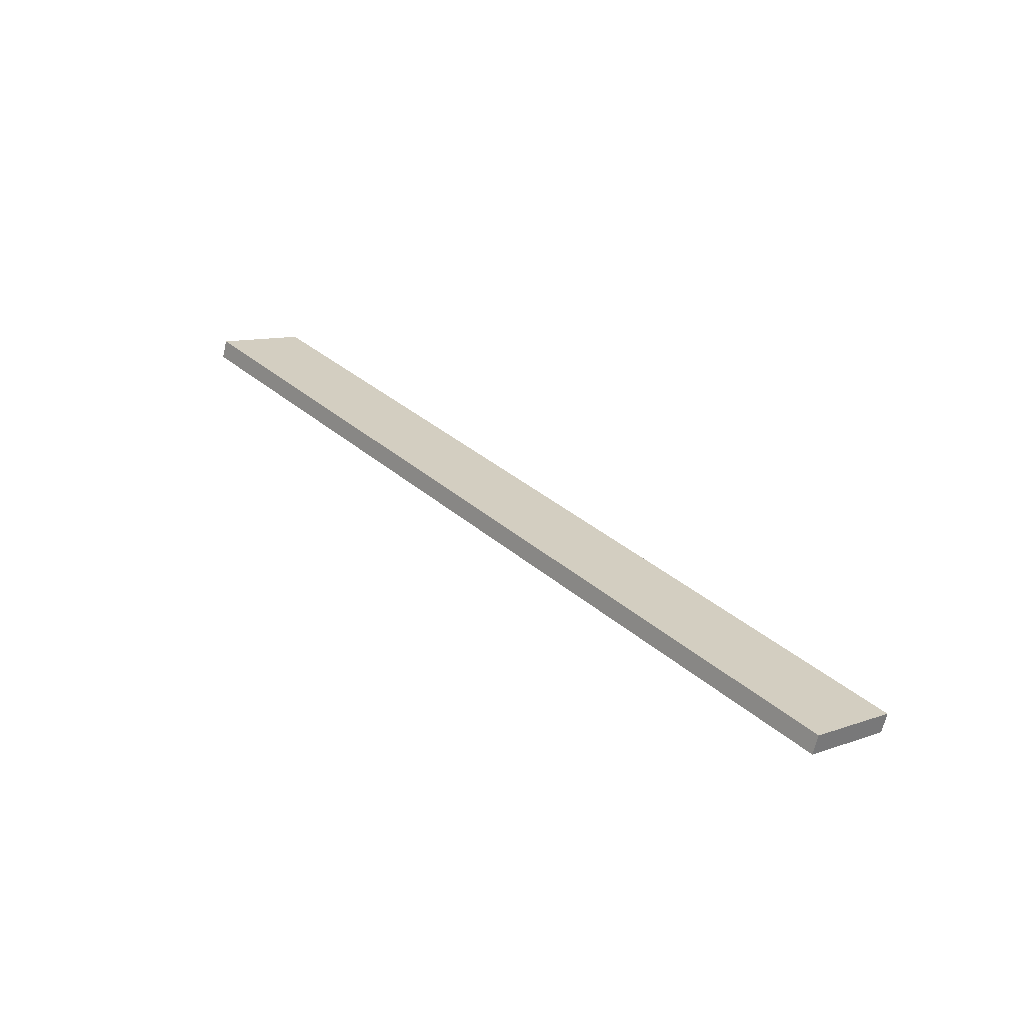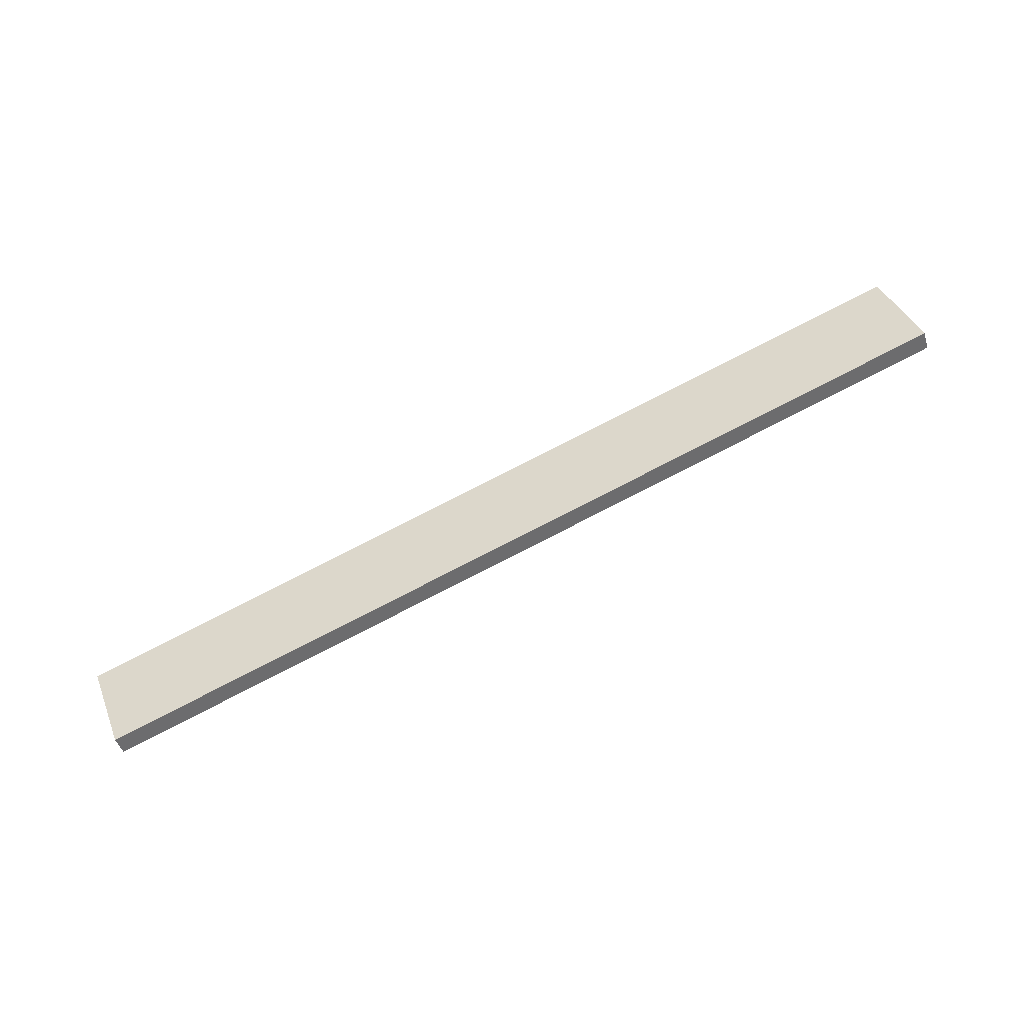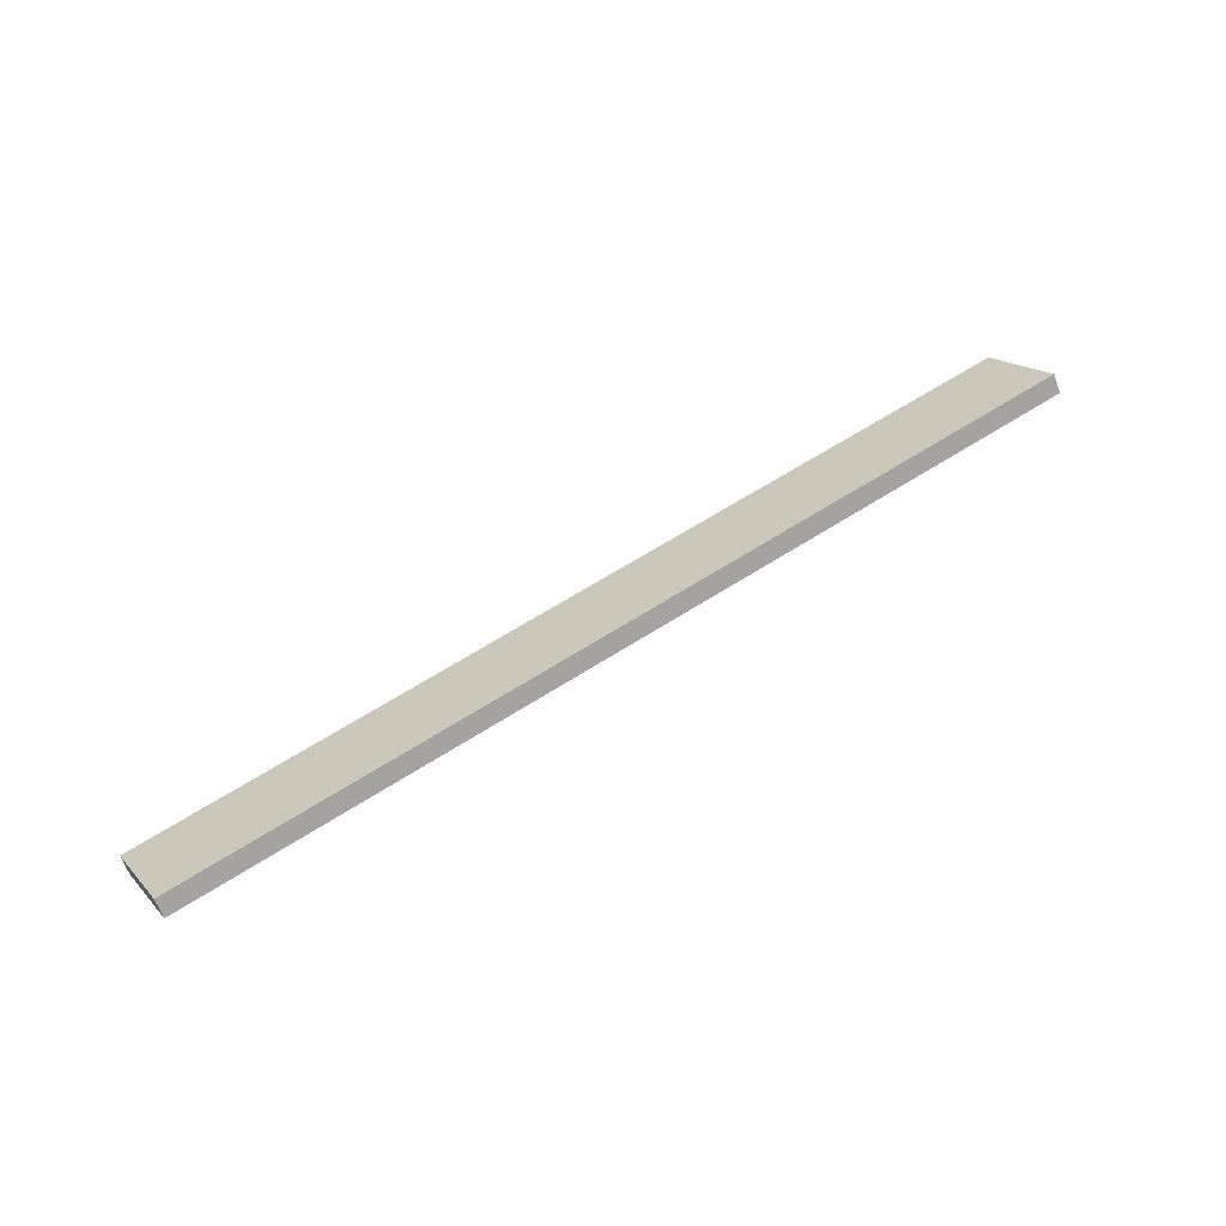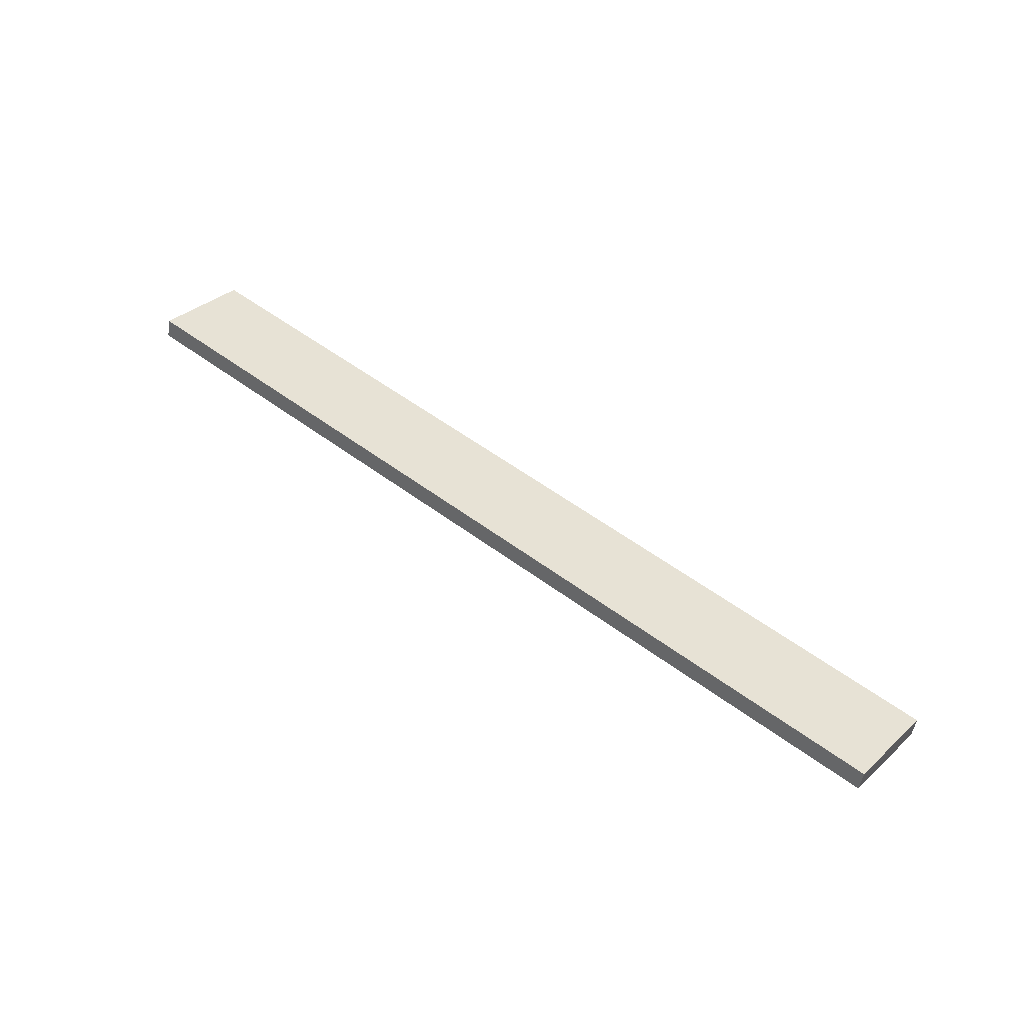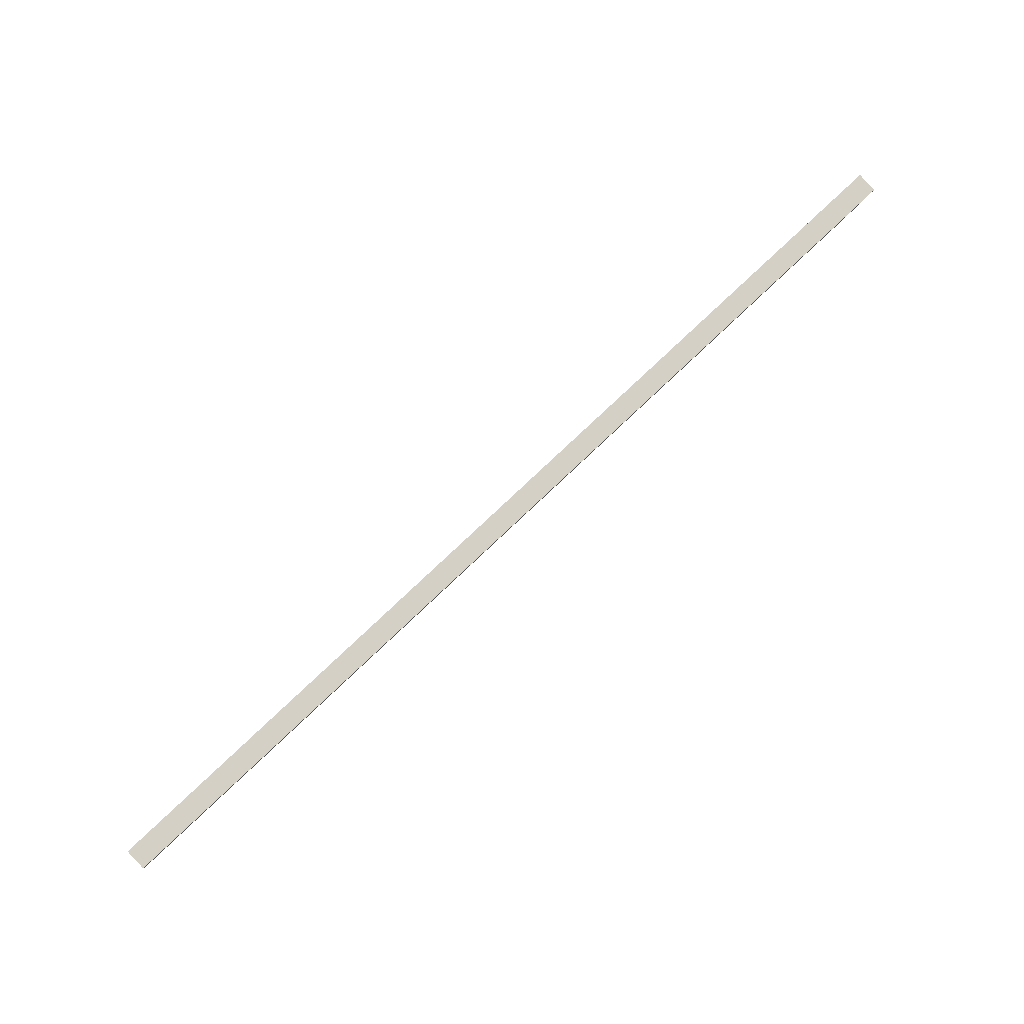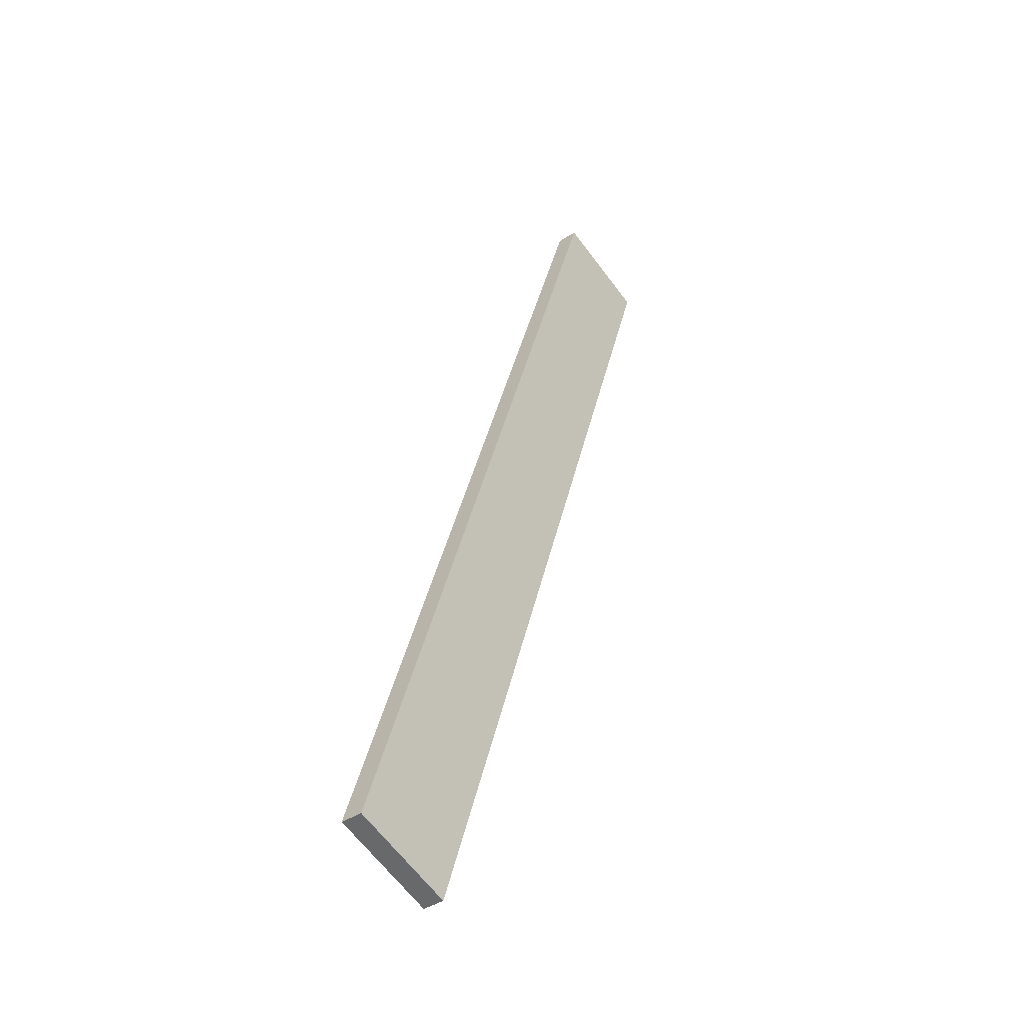
<metadata>
{"format":"obj","ext":"obj","renderer":"f3d","projection":"perspective","resolution":1024,"background":"white","views":[{"elev":45.6,"azim":14.8,"up":"+Y"},{"elev":62.6,"azim":-59.5,"up":"+Y"},{"elev":42.9,"azim":-67.3,"up":"+Y"},{"elev":63.6,"azim":5.2,"up":"+Y"},{"elev":-56.4,"azim":41.2,"up":"+Z"},{"elev":1.4,"azim":-66.2,"up":"+Z"}]}
</metadata>
<code>
o WoodenBrokenPlanks_174
v 219.1 67.39 -46.52
v 83.78 42.81 -137.7
v 93.87 35.56 -150.7
v 229.2 60.15 -59.55
v 219.5 70.55 -47.97
v 229.6 63.31 -61
v 94.27 38.73 -152.1
v 84.18 45.97 -139.1
f 1 2 3 4
f 5 6 7 8
f 1 4 6 5
f 4 3 7 6
f 3 2 8 7
f 2 1 5 8

</code>
